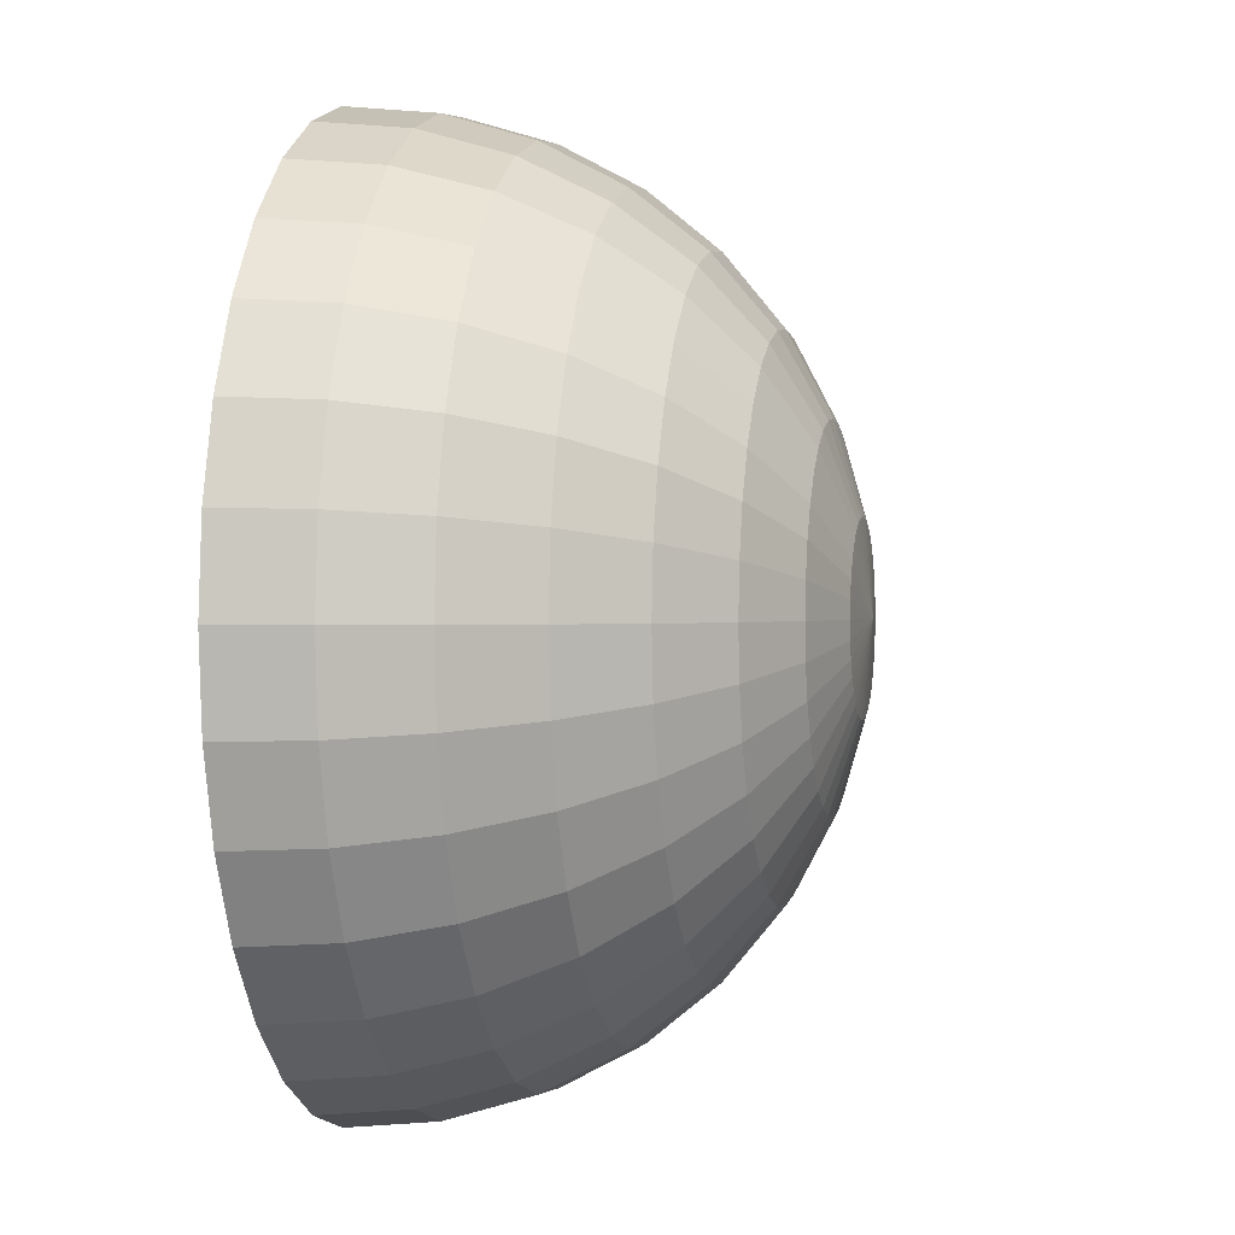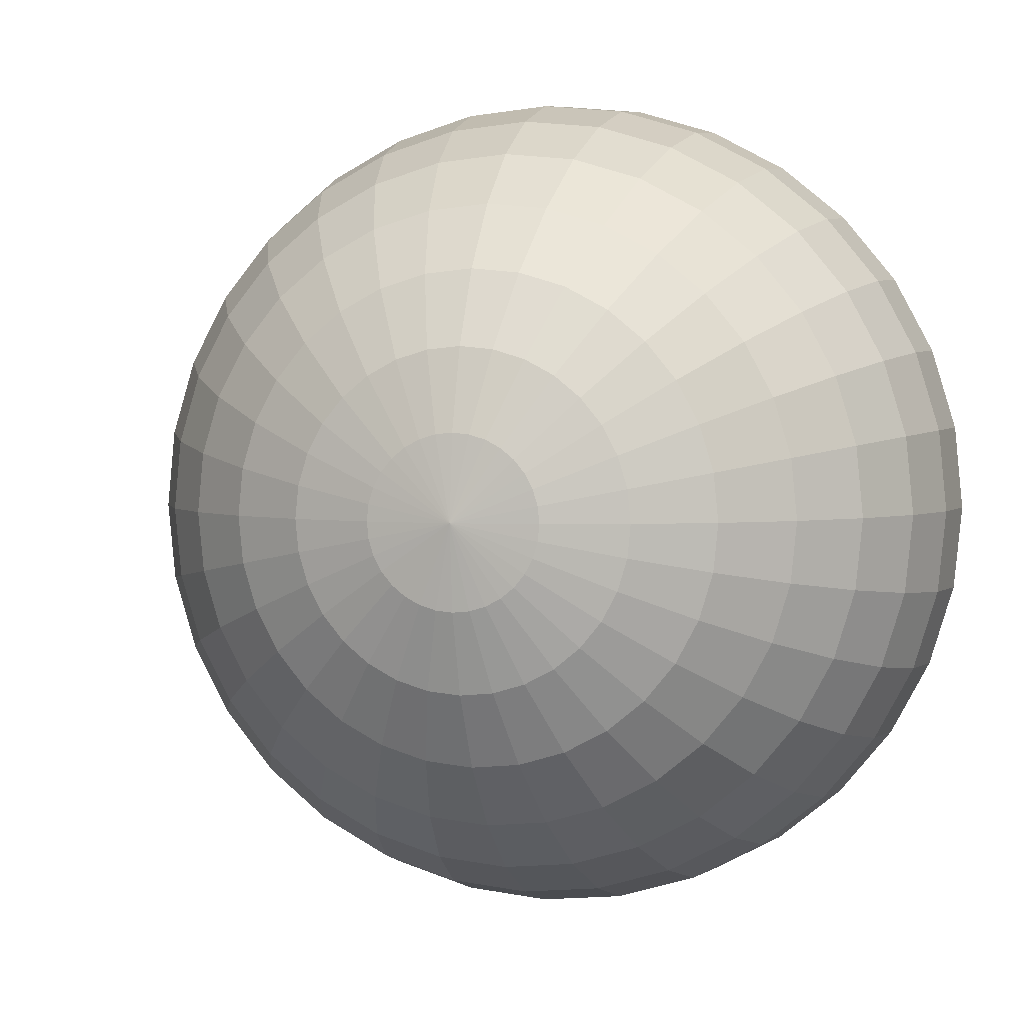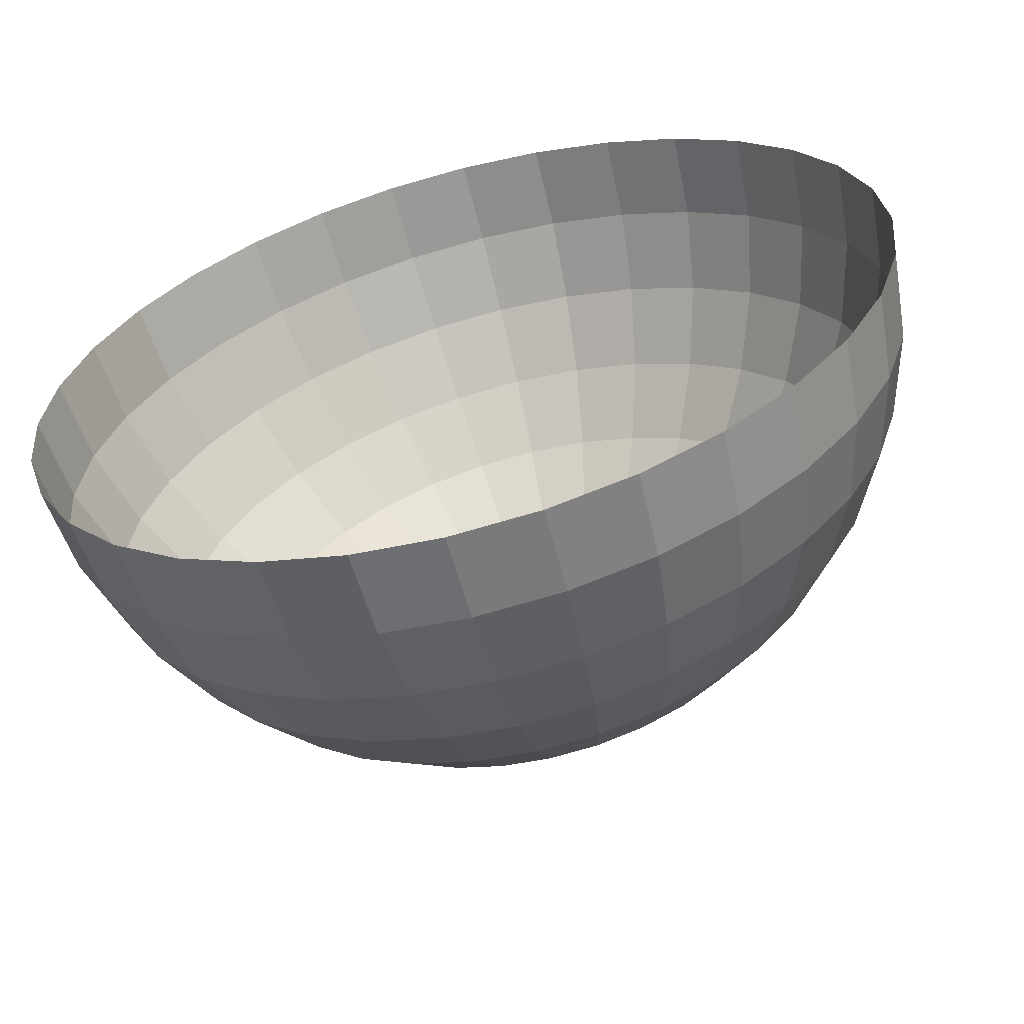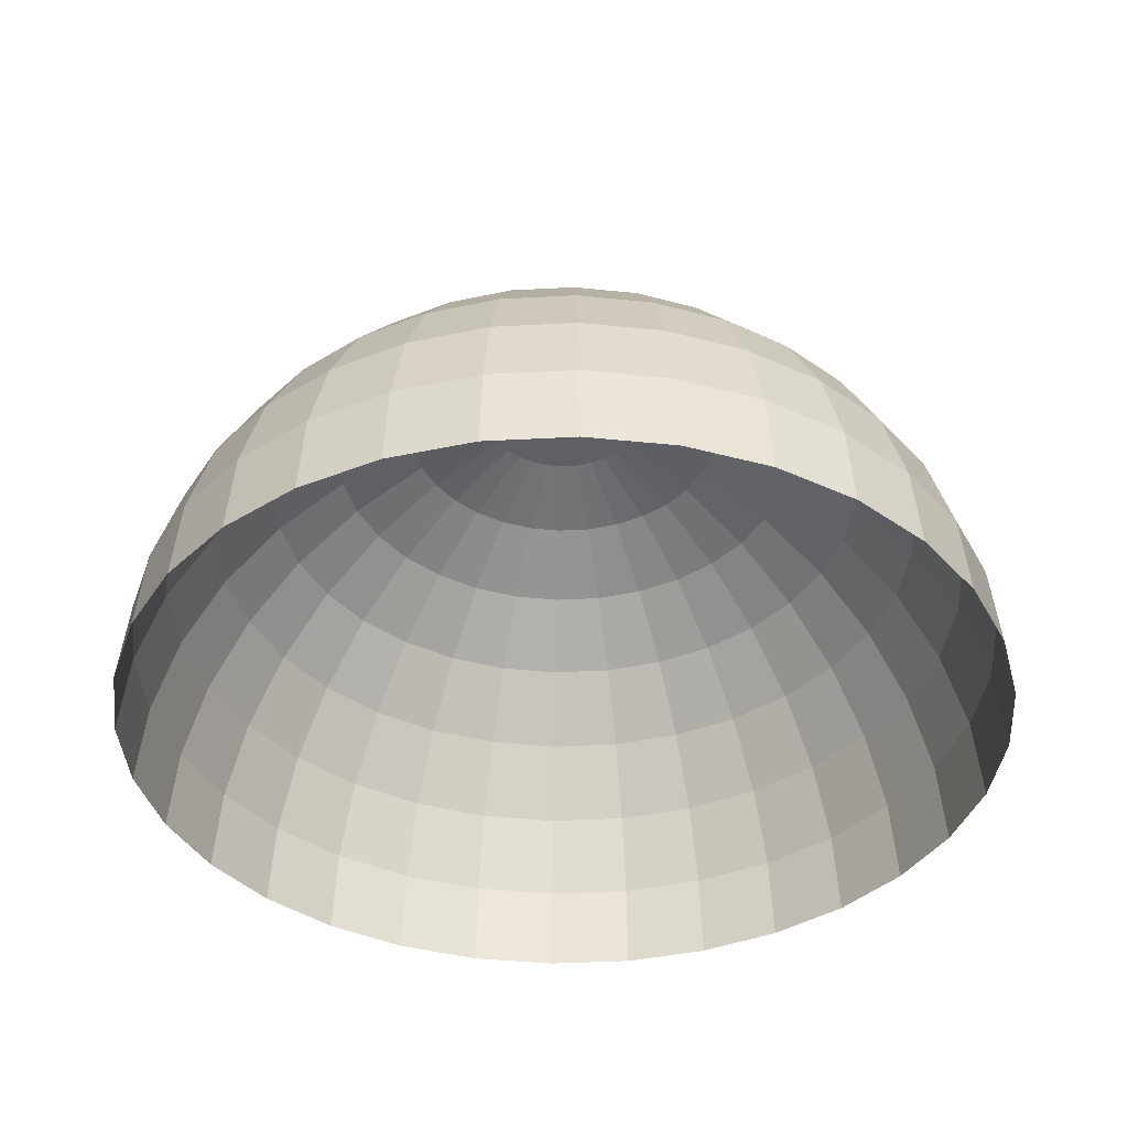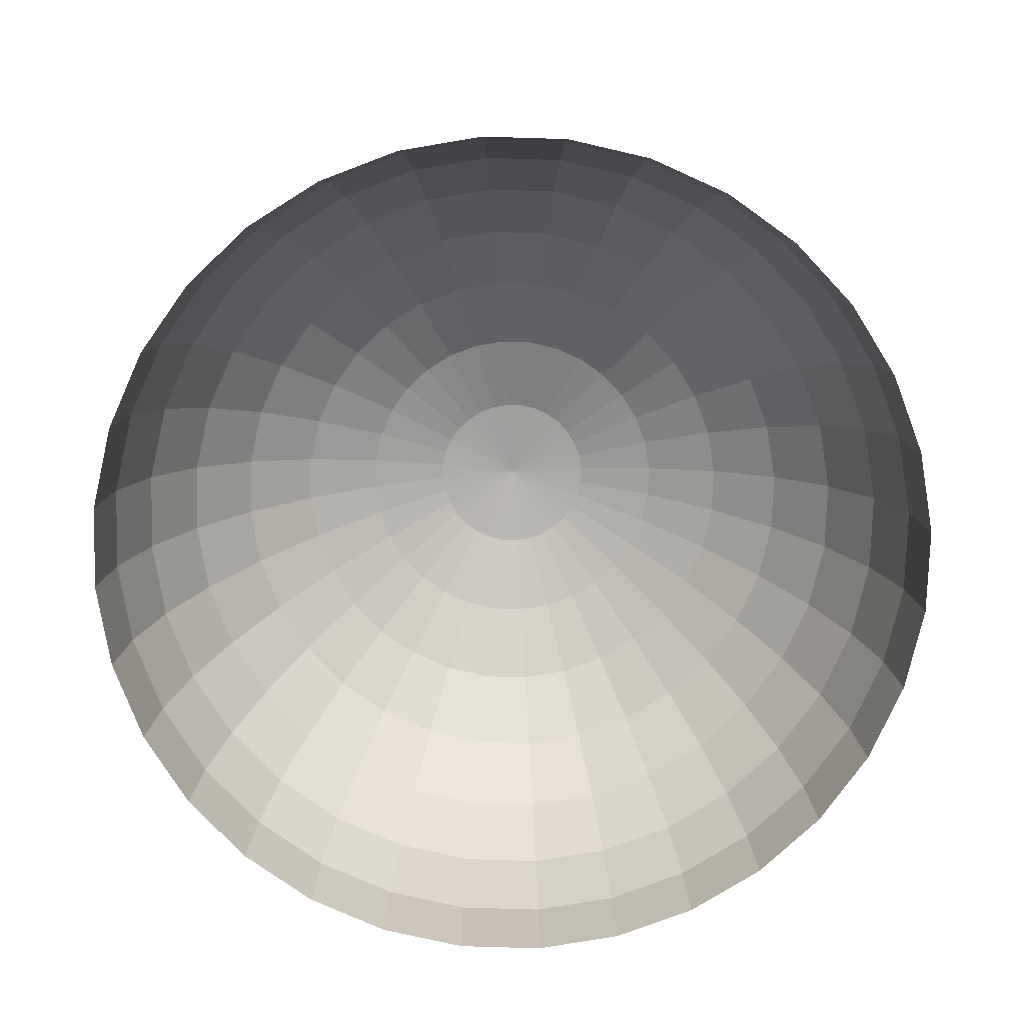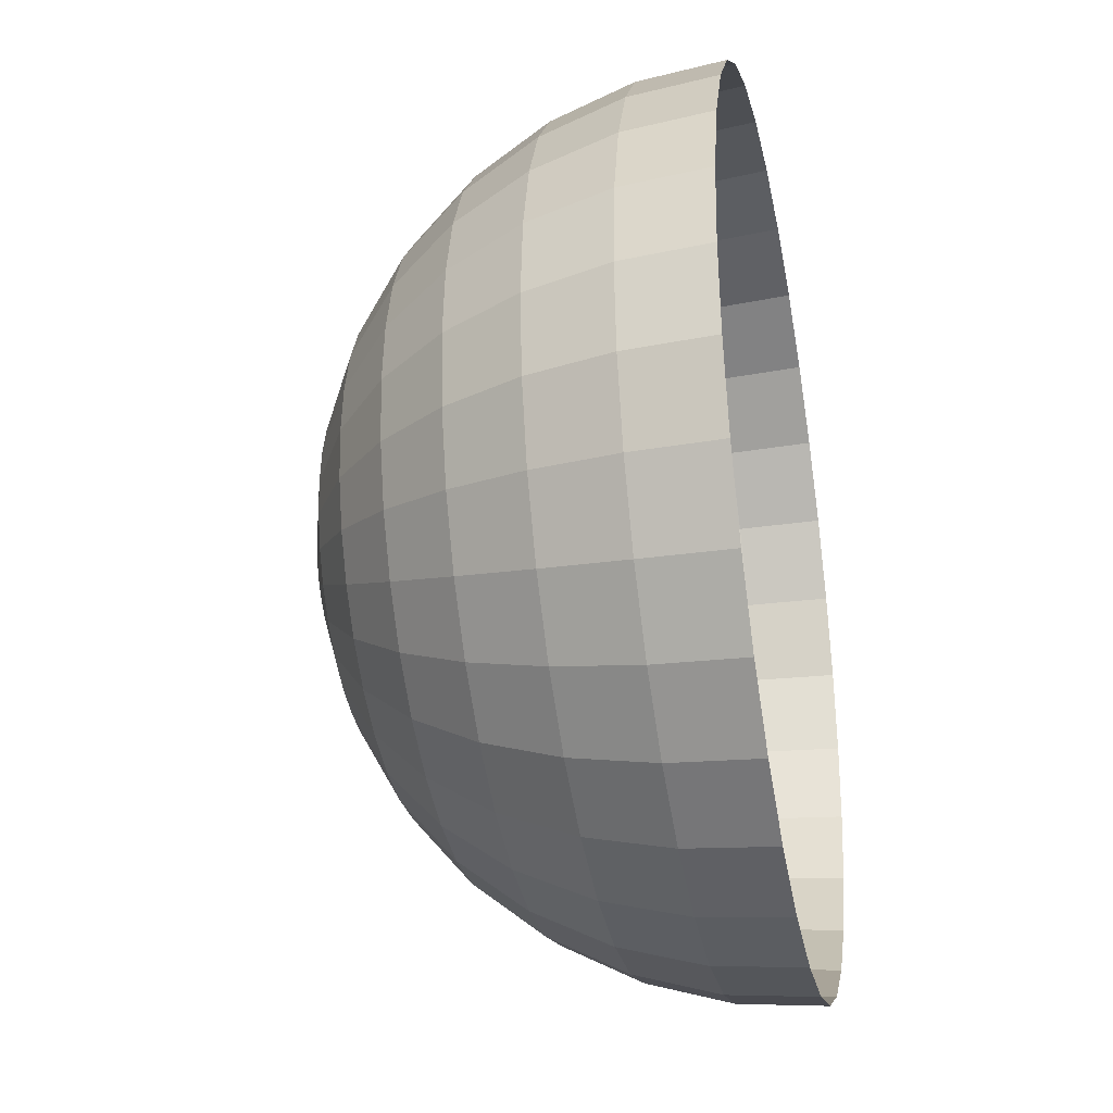
<metadata>
{"format":"obj","ext":"obj","renderer":"f3d","projection":"perspective","resolution":1024,"background":"white","views":[{"elev":0.8,"azim":101.8,"up":"+Z"},{"elev":2.9,"azim":-164.4,"up":"+Z"},{"elev":-61.7,"azim":14.7,"up":"+Z"},{"elev":-39.2,"azim":-24.3,"up":"+Y"},{"elev":-76.8,"azim":-176.1,"up":"+Y"},{"elev":-32.1,"azim":-78.6,"up":"+Z"}]}
</metadata>
<code>
o Sphere
v -0.009556 1.981 0.3313
v 0.02704 1.924 0.1474
v 0.06077 1.831 -0.02221
v 0.09033 1.707 -0.1708
v 0.1146 1.556 -0.2928
v 0.1326 1.383 -0.3834
v 0.1437 1.195 -0.4393
v 0.1475 1 -0.4581
v 0.02704 1.981 0.3424
v 0.09883 1.924 0.1691
v 0.165 1.831 0.009401
v 0.223 1.707 -0.1306
v 0.2706 1.556 -0.2455
v 0.3059 1.383 -0.3309
v 0.3277 1.195 -0.3834
v 0.3351 1 -0.4012
v 0.06077 1.981 0.3605
v 0.165 1.924 0.2045
v 0.261 1.831 0.06074
v 0.3452 1.707 -0.06526
v 0.4143 1.556 -0.1687
v 0.4657 1.383 -0.2455
v 0.4973 1.195 -0.2928
v 0.508 1 -0.3088
v 0.09033 1.981 0.3847
v 0.223 1.924 0.2521
v 0.3452 1.831 0.1298
v 0.4524 1.707 0.02268
v 0.5403 1.556 -0.06526
v 0.6057 1.383 -0.1306
v 0.6459 1.195 -0.1708
v 0.6595 1 -0.1844
v 0.1146 1.981 0.4143
v 0.2706 1.924 0.3101
v 0.4143 1.831 0.214
v 0.5403 1.707 0.1298
v 0.6437 1.556 0.06074
v 0.7206 1.383 0.009401
v 0.7679 1.195 -0.02221
v 0.7839 1 -0.03289
v 0.1326 1.981 0.448
v 0.3059 1.924 0.3762
v 0.4657 1.831 0.3101
v 0.6057 1.707 0.2521
v 0.7206 1.556 0.2045
v 0.8059 1.383 0.1691
v 0.8585 1.195 0.1474
v 0.8763 1 0.14
v 0.1437 1.981 0.4846
v 0.3277 1.924 0.448
v 0.4973 1.831 0.4143
v 0.6459 1.707 0.3847
v 0.7679 1.556 0.3605
v 0.8585 1.383 0.3424
v 0.9143 1.195 0.3313
v 0.9332 1 0.3276
v 0.1475 1.981 0.5227
v 0.3351 1.924 0.5227
v 0.508 1.831 0.5227
v 0.6595 1.707 0.5227
v 0.7839 1.556 0.5227
v 0.8763 1.383 0.5227
v 0.9332 1.195 0.5227
v 0.9524 1 0.5227
v 0.1437 1.981 0.5607
v 0.3277 1.924 0.5973
v 0.4973 1.831 0.6311
v 0.6459 1.707 0.6606
v 0.7679 1.556 0.6849
v 0.8585 1.383 0.7029
v 0.9143 1.195 0.714
v 0.9332 1 0.7178
v 0.1326 1.981 0.5973
v 0.3059 1.924 0.6691
v 0.4657 1.831 0.7353
v 0.6057 1.707 0.7933
v 0.7206 1.556 0.8409
v 0.8059 1.383 0.8762
v 0.8585 1.195 0.898
v 0.8763 1 0.9054
v 0.1146 1.981 0.6311
v 0.2706 1.924 0.7353
v 0.4143 1.831 0.8313
v 0.5403 1.707 0.9155
v 0.6437 1.556 0.9846
v 0.7206 1.383 1.036
v 0.7679 1.195 1.068
v 0.7839 1 1.078
v 0.09033 1.981 0.6606
v 0.223 1.924 0.7933
v 0.3452 1.831 0.9155
v 0.4524 1.707 1.023
v 0.5403 1.556 1.111
v 0.6057 1.383 1.176
v 0.6459 1.195 1.216
v 0.6595 1 1.23
v 0.06077 1.981 0.6849
v 0.165 1.924 0.8409
v 0.261 1.831 0.9846
v 0.3452 1.707 1.111
v 0.4143 1.556 1.214
v 0.4657 1.383 1.291
v 0.4973 1.195 1.338
v 0.508 1 1.354
v 0.02704 1.981 0.7029
v 0.09883 1.924 0.8762
v 0.165 1.831 1.036
v 0.223 1.707 1.176
v 0.2706 1.556 1.291
v 0.3059 1.383 1.376
v 0.3277 1.195 1.429
v 0.3351 1 1.447
v -0.009556 1.981 0.714
v 0.02704 1.924 0.898
v 0.06077 1.831 1.068
v 0.09033 1.707 1.216
v 0.1146 1.556 1.338
v 0.1326 1.383 1.429
v 0.1437 1.195 1.485
v 0.1475 1 1.503
v -0.04762 1.981 0.7178
v -0.04762 1.924 0.9054
v -0.04762 1.831 1.078
v -0.04762 1.707 1.23
v -0.04762 1.556 1.354
v -0.04762 1.383 1.447
v -0.04762 1.195 1.503
v -0.04762 1 1.523
v -0.08568 1.981 0.714
v -0.1223 1.924 0.898
v -0.156 1.831 1.068
v -0.1856 1.707 1.216
v -0.2098 1.556 1.338
v -0.2279 1.383 1.429
v -0.239 1.195 1.485
v -0.2427 1 1.503
v -0.1223 1.981 0.7029
v -0.1941 1.924 0.8762
v -0.2602 1.831 1.036
v -0.3182 1.707 1.176
v -0.3658 1.556 1.291
v -0.4012 1.383 1.376
v -0.4229 1.195 1.429
v -0.4303 1 1.447
v -0.04762 2 0.5227
v -0.156 1.981 0.6849
v -0.2602 1.924 0.8409
v -0.3563 1.831 0.9846
v -0.4405 1.707 1.111
v -0.5096 1.556 1.214
v -0.5609 1.383 1.291
v -0.5925 1.195 1.338
v -0.6032 1 1.354
v -0.1856 1.981 0.6606
v -0.3182 1.924 0.7933
v -0.4405 1.831 0.9155
v -0.5476 1.707 1.023
v -0.6356 1.556 1.111
v -0.7009 1.383 1.176
v -0.7411 1.195 1.216
v -0.7547 1 1.23
v -0.2098 1.981 0.6311
v -0.3658 1.924 0.7353
v -0.5096 1.831 0.8313
v -0.6356 1.707 0.9155
v -0.739 1.556 0.9846
v -0.8158 1.383 1.036
v -0.8631 1.195 1.068
v -0.8791 1 1.078
v -0.2279 1.981 0.5973
v -0.4012 1.924 0.6691
v -0.5609 1.831 0.7353
v -0.7009 1.707 0.7933
v -0.8158 1.556 0.8409
v -0.9012 1.383 0.8762
v -0.9537 1.195 0.898
v -0.9715 1 0.9054
v -0.239 1.981 0.5607
v -0.4229 1.924 0.5973
v -0.5925 1.831 0.6311
v -0.7411 1.707 0.6606
v -0.8631 1.556 0.6849
v -0.9537 1.383 0.7029
v -1.01 1.195 0.714
v -1.028 1 0.7178
v -0.2427 1.981 0.5227
v -0.4303 1.924 0.5227
v -0.6032 1.831 0.5227
v -0.7547 1.707 0.5227
v -0.8791 1.556 0.5227
v -0.9715 1.383 0.5227
v -1.028 1.195 0.5227
v -1.048 1 0.5227
v -0.239 1.981 0.4846
v -0.4229 1.924 0.448
v -0.5925 1.831 0.4143
v -0.7411 1.707 0.3847
v -0.8631 1.556 0.3605
v -0.9537 1.383 0.3424
v -1.01 1.195 0.3313
v -1.028 1 0.3276
v -0.2279 1.981 0.448
v -0.4012 1.924 0.3762
v -0.5609 1.831 0.3101
v -0.7009 1.707 0.2521
v -0.8158 1.556 0.2045
v -0.9012 1.383 0.1691
v -0.9537 1.195 0.1474
v -0.9715 1 0.14
v -0.2098 1.981 0.4143
v -0.3658 1.924 0.3101
v -0.5096 1.831 0.214
v -0.6356 1.707 0.1298
v -0.739 1.556 0.06074
v -0.8158 1.383 0.009401
v -0.8631 1.195 -0.02221
v -0.8791 1 -0.03289
v -0.1856 1.981 0.3847
v -0.3182 1.924 0.2521
v -0.4405 1.831 0.1298
v -0.5476 1.707 0.02268
v -0.6356 1.556 -0.06526
v -0.7009 1.383 -0.1306
v -0.7411 1.195 -0.1708
v -0.7547 1 -0.1844
v -0.156 1.981 0.3605
v -0.2602 1.924 0.2045
v -0.3563 1.831 0.06074
v -0.4405 1.707 -0.06526
v -0.5096 1.556 -0.1687
v -0.5609 1.383 -0.2455
v -0.5925 1.195 -0.2928
v -0.6032 1 -0.3088
v -0.1223 1.981 0.3424
v -0.1941 1.924 0.1691
v -0.2602 1.831 0.009401
v -0.3182 1.707 -0.1306
v -0.3658 1.556 -0.2455
v -0.4012 1.383 -0.3309
v -0.4229 1.195 -0.3834
v -0.4303 1 -0.4012
v -0.08568 1.981 0.3313
v -0.1223 1.924 0.1474
v -0.156 1.831 -0.02221
v -0.1856 1.707 -0.1708
v -0.2098 1.556 -0.2928
v -0.2279 1.383 -0.3834
v -0.239 1.195 -0.4393
v -0.2427 1 -0.4581
v -0.04762 1.981 0.3276
v -0.04762 1.924 0.14
v -0.04762 1.831 -0.03289
v -0.04762 1.707 -0.1844
v -0.04762 1.556 -0.3088
v -0.04762 1.383 -0.4012
v -0.04762 1.195 -0.4581
v -0.04762 1 -0.4773
f 251 250 1 2
f 252 251 2 3
f 253 252 3 4
f 254 253 4 5
f 255 254 5 6
f 256 255 6 7
f 257 256 7 8
f 250 145 1
f 8 7 15 16
f 1 145 9
f 2 1 9 10
f 3 2 10 11
f 4 3 11 12
f 5 4 12 13
f 6 5 13 14
f 7 6 14 15
f 13 12 20 21
f 14 13 21 22
f 15 14 22 23
f 16 15 23 24
f 9 145 17
f 10 9 17 18
f 11 10 18 19
f 12 11 19 20
f 18 17 25 26
f 19 18 26 27
f 20 19 27 28
f 21 20 28 29
f 22 21 29 30
f 23 22 30 31
f 24 23 31 32
f 17 145 25
f 30 29 37 38
f 31 30 38 39
f 32 31 39 40
f 25 145 33
f 26 25 33 34
f 27 26 34 35
f 28 27 35 36
f 29 28 36 37
f 34 33 41 42
f 35 34 42 43
f 36 35 43 44
f 37 36 44 45
f 38 37 45 46
f 39 38 46 47
f 40 39 47 48
f 33 145 41
f 46 45 53 54
f 47 46 54 55
f 48 47 55 56
f 41 145 49
f 42 41 49 50
f 43 42 50 51
f 44 43 51 52
f 45 44 52 53
f 51 50 58 59
f 52 51 59 60
f 53 52 60 61
f 54 53 61 62
f 55 54 62 63
f 56 55 63 64
f 49 145 57
f 50 49 57 58
f 63 62 70 71
f 64 63 71 72
f 57 145 65
f 58 57 65 66
f 59 58 66 67
f 60 59 67 68
f 61 60 68 69
f 62 61 69 70
f 67 66 74 75
f 68 67 75 76
f 69 68 76 77
f 70 69 77 78
f 71 70 78 79
f 72 71 79 80
f 65 145 73
f 66 65 73 74
f 79 78 86 87
f 80 79 87 88
f 73 145 81
f 74 73 81 82
f 75 74 82 83
f 76 75 83 84
f 77 76 84 85
f 78 77 85 86
f 84 83 91 92
f 85 84 92 93
f 86 85 93 94
f 87 86 94 95
f 88 87 95 96
f 81 145 89
f 82 81 89 90
f 83 82 90 91
f 96 95 103 104
f 89 145 97
f 90 89 97 98
f 91 90 98 99
f 92 91 99 100
f 93 92 100 101
f 94 93 101 102
f 95 94 102 103
f 101 100 108 109
f 102 101 109 110
f 103 102 110 111
f 104 103 111 112
f 97 145 105
f 98 97 105 106
f 99 98 106 107
f 100 99 107 108
f 105 145 113
f 106 105 113 114
f 107 106 114 115
f 108 107 115 116
f 109 108 116 117
f 110 109 117 118
f 111 110 118 119
f 112 111 119 120
f 117 116 124 125
f 118 117 125 126
f 119 118 126 127
f 120 119 127 128
f 113 145 121
f 114 113 121 122
f 115 114 122 123
f 116 115 123 124
f 122 121 129 130
f 123 122 130 131
f 124 123 131 132
f 125 124 132 133
f 126 125 133 134
f 127 126 134 135
f 128 127 135 136
f 121 145 129
f 134 133 141 142
f 135 134 142 143
f 136 135 143 144
f 129 145 137
f 130 129 137 138
f 131 130 138 139
f 132 131 139 140
f 133 132 140 141
f 138 137 146 147
f 139 138 147 148
f 140 139 148 149
f 141 140 149 150
f 142 141 150 151
f 143 142 151 152
f 144 143 152 153
f 137 145 146
f 151 150 158 159
f 152 151 159 160
f 153 152 160 161
f 146 145 154
f 147 146 154 155
f 148 147 155 156
f 149 148 156 157
f 150 149 157 158
f 156 155 163 164
f 157 156 164 165
f 158 157 165 166
f 159 158 166 167
f 160 159 167 168
f 161 160 168 169
f 154 145 162
f 155 154 162 163
f 168 167 175 176
f 169 168 176 177
f 162 145 170
f 163 162 170 171
f 164 163 171 172
f 165 164 172 173
f 166 165 173 174
f 167 166 174 175
f 173 172 180 181
f 174 173 181 182
f 175 174 182 183
f 176 175 183 184
f 177 176 184 185
f 170 145 178
f 171 170 178 179
f 172 171 179 180
f 185 184 192 193
f 178 145 186
f 179 178 186 187
f 180 179 187 188
f 181 180 188 189
f 182 181 189 190
f 183 182 190 191
f 184 183 191 192
f 189 188 196 197
f 190 189 197 198
f 191 190 198 199
f 192 191 199 200
f 193 192 200 201
f 186 145 194
f 187 186 194 195
f 188 187 195 196
f 201 200 208 209
f 194 145 202
f 195 194 202 203
f 196 195 203 204
f 197 196 204 205
f 198 197 205 206
f 199 198 206 207
f 200 199 207 208
f 206 205 213 214
f 207 206 214 215
f 208 207 215 216
f 209 208 216 217
f 202 145 210
f 203 202 210 211
f 204 203 211 212
f 205 204 212 213
f 210 145 218
f 211 210 218 219
f 212 211 219 220
f 213 212 220 221
f 214 213 221 222
f 215 214 222 223
f 216 215 223 224
f 217 216 224 225
f 222 221 229 230
f 223 222 230 231
f 224 223 231 232
f 225 224 232 233
f 218 145 226
f 219 218 226 227
f 220 219 227 228
f 221 220 228 229
f 227 226 234 235
f 228 227 235 236
f 229 228 236 237
f 230 229 237 238
f 231 230 238 239
f 232 231 239 240
f 233 232 240 241
f 226 145 234
f 239 238 246 247
f 240 239 247 248
f 241 240 248 249
f 234 145 242
f 235 234 242 243
f 236 235 243 244
f 237 236 244 245
f 238 237 245 246
f 244 243 251 252
f 245 244 252 253
f 246 245 253 254
f 247 246 254 255
f 248 247 255 256
f 249 248 256 257
f 242 145 250
f 243 242 250 251

</code>
